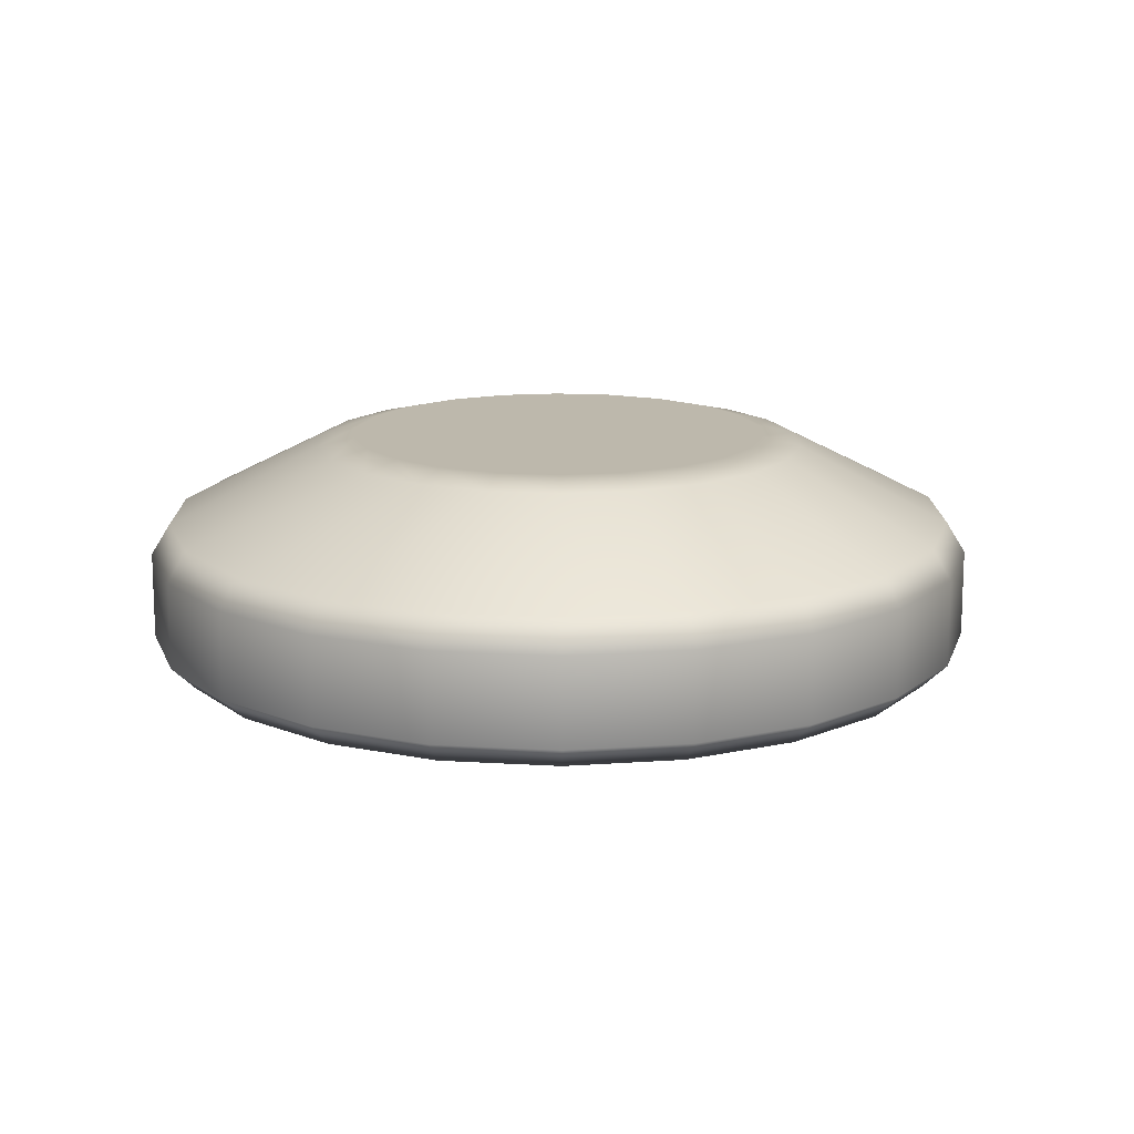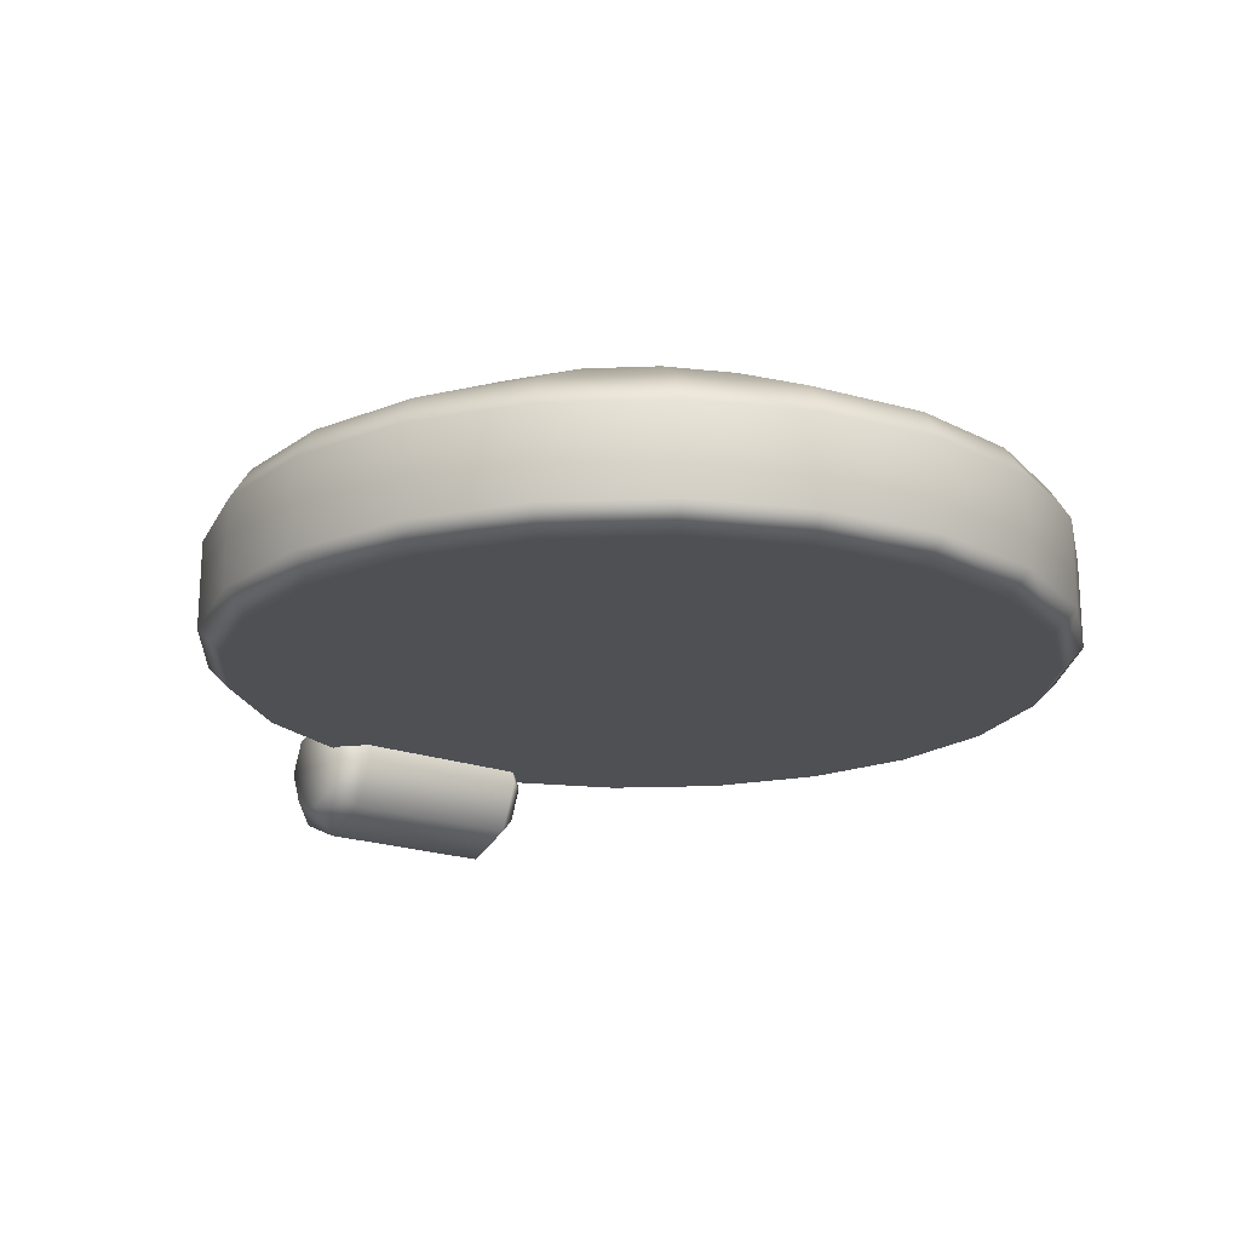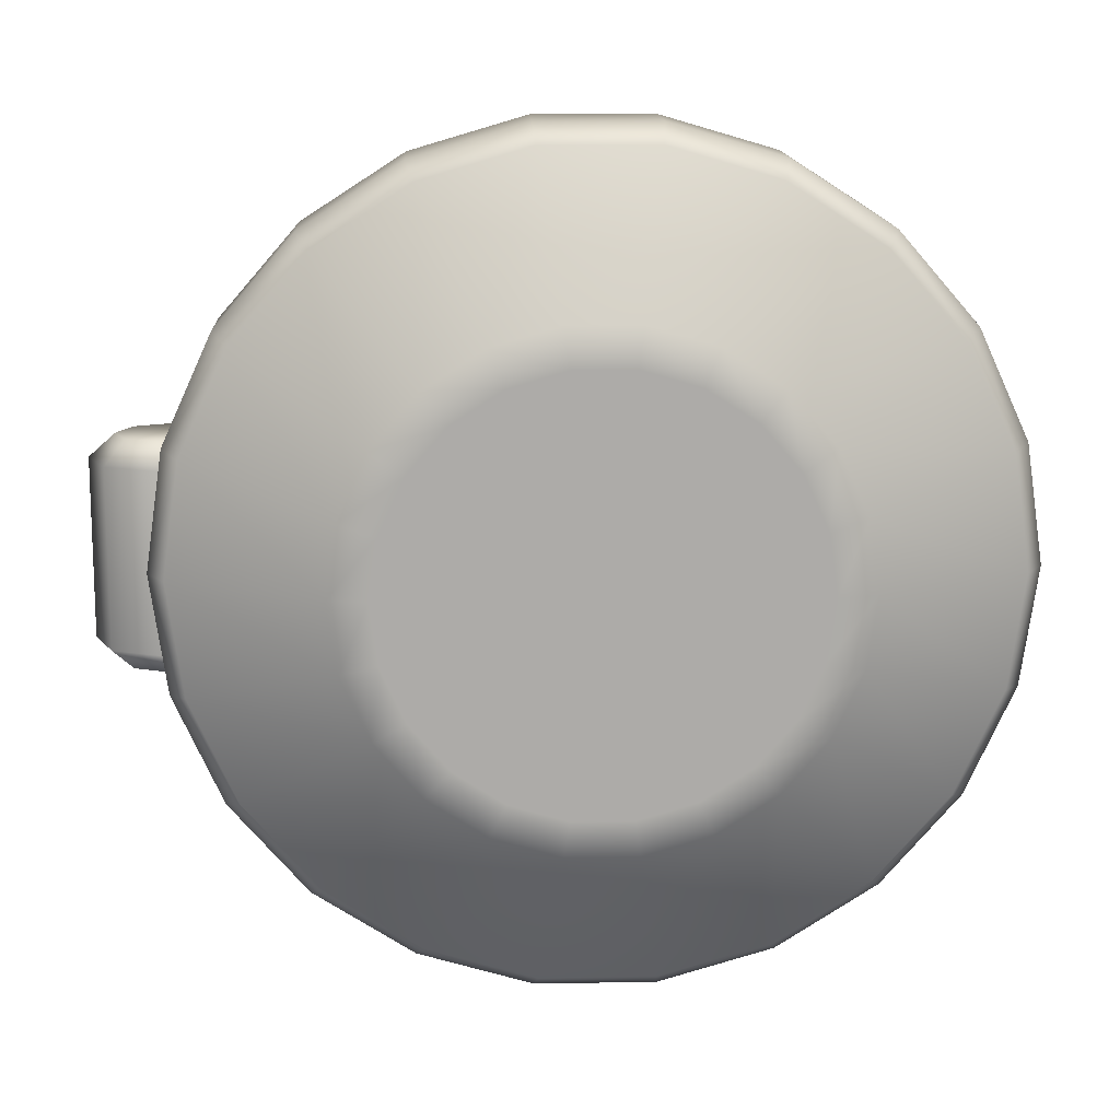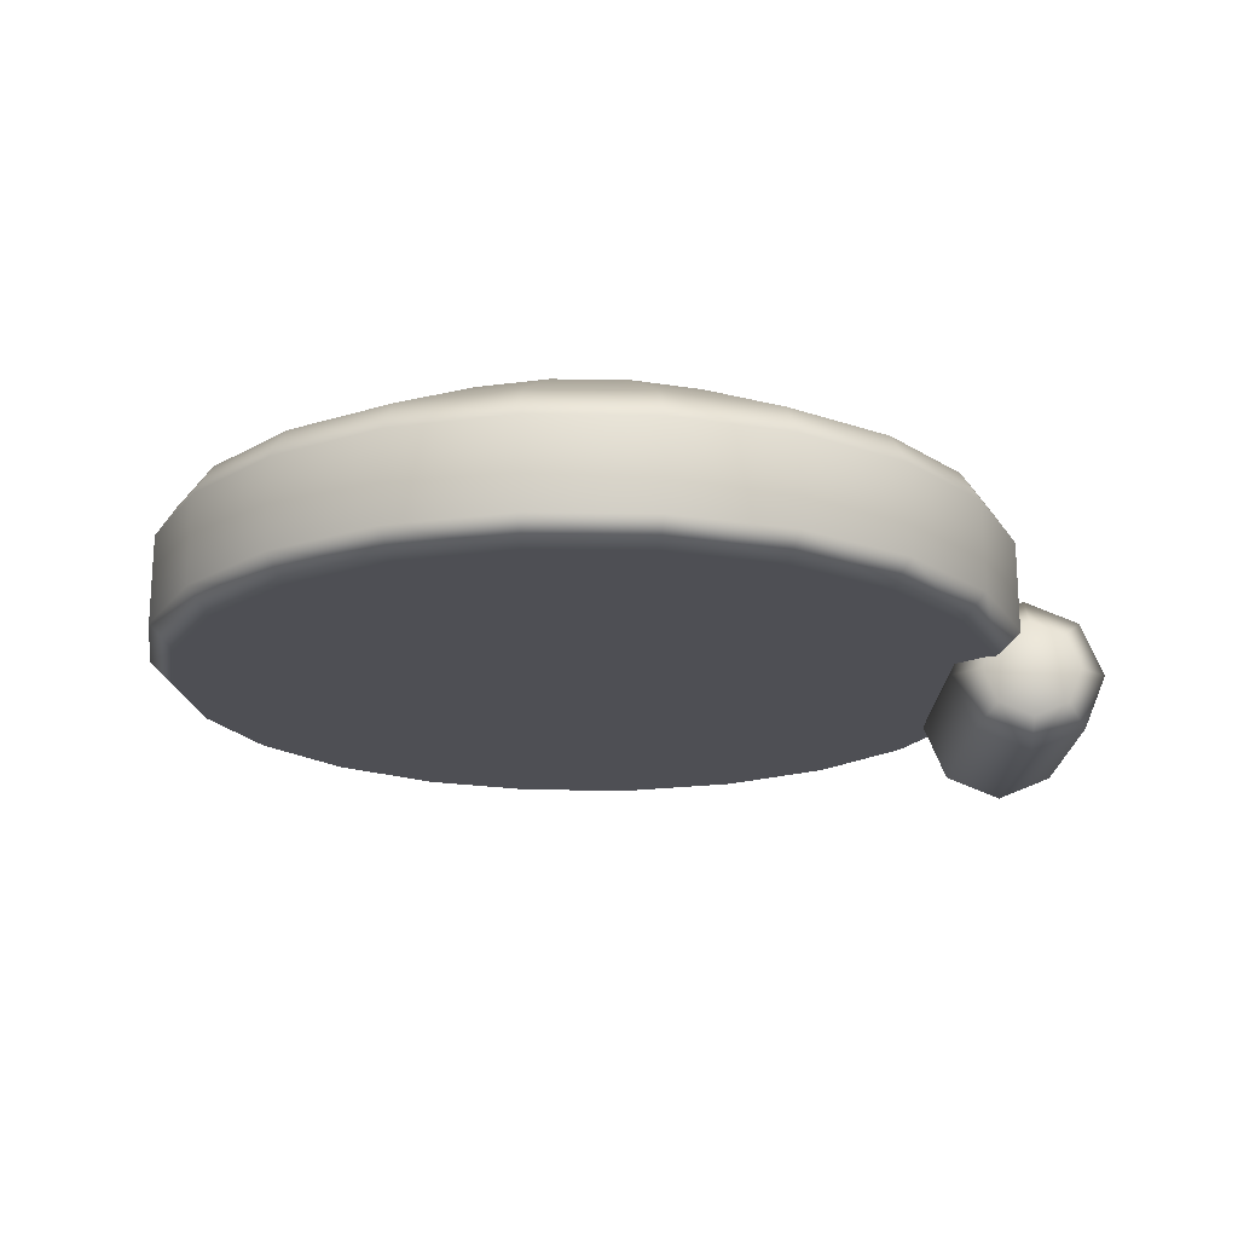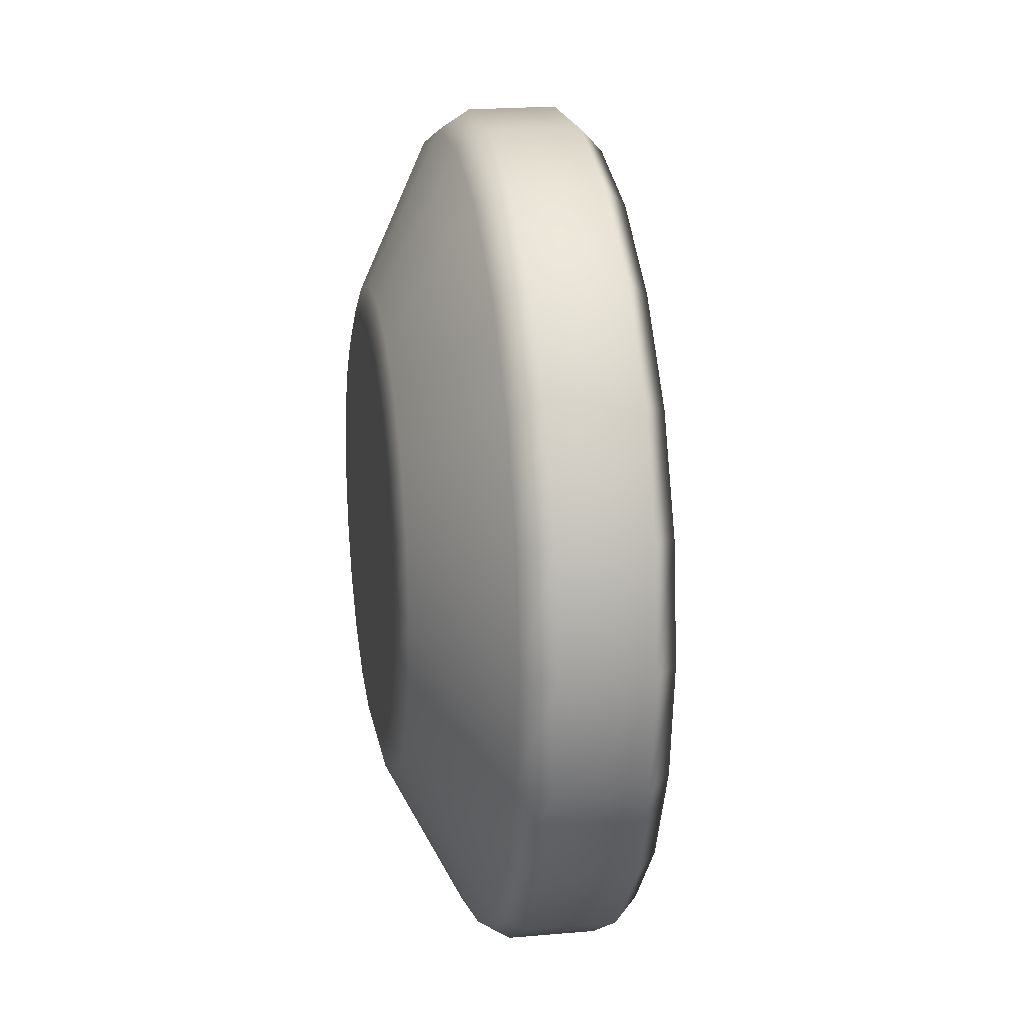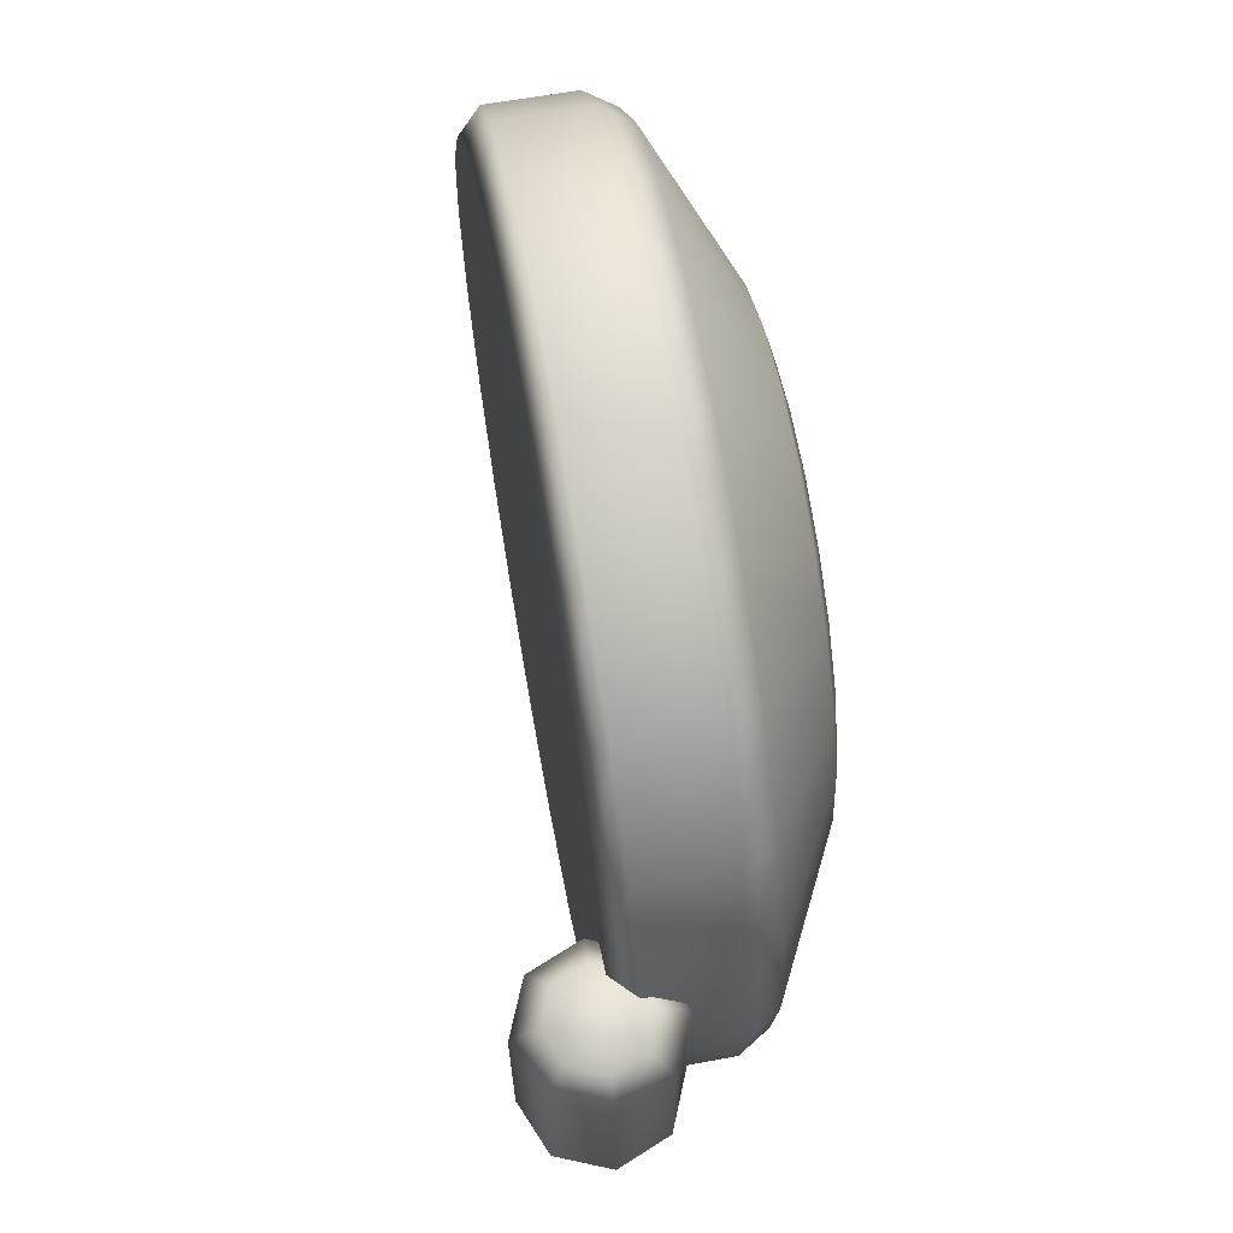
<metadata>
{"format":"obj","ext":"obj","renderer":"f3d","projection":"perspective","resolution":1024,"background":"white","views":[{"elev":14.8,"azim":-74.3,"up":"+Y"},{"elev":-18.7,"azim":-126.6,"up":"+Y"},{"elev":13.7,"azim":177.7,"up":"+Z"},{"elev":-18.4,"azim":-1.4,"up":"+Y"},{"elev":19.1,"azim":-99.9,"up":"+Z"},{"elev":66.0,"azim":79.8,"up":"+Z"}]}
</metadata>
<code>
g pasted__m_dlc2_smoothiemaker_jug_lid_01
v 0.3571 1.522 -0.1048
v 0.3722 1.522 0
v 0.3946 1.544 0
v 0.3786 1.544 -0.1112
v 0.3786 1.544 -0.1112
v 0.3319 1.544 -0.2133
v 0.3131 1.522 -0.2012
v 0.3571 1.522 -0.1048
v 0.2437 1.522 -0.2813
v 0.2584 1.544 -0.2982
v 0.1546 1.522 -0.3385
v 0.1639 1.544 -0.3589
v 0.05296 1.522 -0.3684
v 0.05615 1.544 -0.3906
v -0.05296 1.522 -0.3684
v -0.05616 1.544 -0.3906
v -0.1546 1.522 -0.3385
v -0.1639 1.544 -0.3589
v -0.2437 1.522 -0.2813
v -0.2584 1.544 -0.2982
v -0.3131 1.522 -0.2012
v -0.332 1.544 -0.2133
v -0.3571 1.522 -0.1048
v -0.3786 1.544 -0.1112
v -0.3722 1.522 0
v -0.3946 1.544 0
v -0.3571 1.522 0.1048
v -0.3786 1.544 0.1112
v -0.3131 1.522 0.2012
v -0.332 1.544 0.2133
v -0.2437 1.522 0.2813
v -0.2584 1.544 0.2982
v -0.1546 1.522 0.3385
v -0.1639 1.544 0.3589
v -0.05296 1.522 0.3684
v -0.05616 1.544 0.3906
v 0.05296 1.522 0.3684
v 0.05615 1.544 0.3906
v 0.1546 1.522 0.3385
v 0.1639 1.544 0.3589
v 0.2437 1.522 0.2813
v 0.2584 1.544 0.2982
v 0.3131 1.522 0.2012
v 0.3319 1.544 0.2133
v 0.3571 1.522 0.1048
v 0.3786 1.544 0.1112
v 0.3722 1.522 0
v 0.3946 1.544 0
v -1.297e-06 1.523 0
v 0.3782 1.625 -0.1111
v 0.3942 1.625 1.526e-07
v 0.3764 1.654 1.526e-07
v 0.3611 1.654 -0.106
v 0.3316 1.625 -0.2131
v 0.3166 1.654 -0.2035
v 0.2581 1.625 -0.2979
v 0.2465 1.654 -0.2845
v 0.1638 1.625 -0.3586
v 0.1564 1.654 -0.3424
v 0.0561 1.625 -0.3902
v 0.05357 1.654 -0.3726
v -0.0561 1.625 -0.3902
v -0.05357 1.654 -0.3726
v -0.1638 1.625 -0.3586
v -0.1564 1.654 -0.3424
v -0.2581 1.625 -0.2979
v -0.2465 1.654 -0.2845
v -0.3316 1.625 -0.2131
v -0.3166 1.654 -0.2035
v -0.3782 1.625 -0.1111
v -0.3612 1.654 -0.106
v -0.3942 1.625 0
v -0.3764 1.654 0
v -0.3782 1.625 0.1111
v -0.3612 1.654 0.106
v -0.3316 1.625 0.2131
v -0.3166 1.654 0.2035
v -0.2581 1.625 0.2979
v -0.2465 1.654 0.2845
v -0.1638 1.625 0.3586
v -0.1564 1.654 0.3424
v -0.0561 1.625 0.3902
v -0.05357 1.654 0.3726
v 0.0561 1.625 0.3902
v 0.05357 1.654 0.3726
v 0.1638 1.625 0.3586
v 0.1564 1.654 0.3424
v 0.2581 1.625 0.2979
v 0.2465 1.654 0.2845
v 0.3316 1.625 0.2131
v 0.3166 1.654 0.2035
v 0.3782 1.625 0.1111
v 0.3611 1.654 0.106
v -0.0333 1.725 0.2316
v -0.09721 1.725 0.2129
v -0.08214 1.734 0.1799
v -0.1295 1.734 0.1494
v -0.1532 1.725 0.1769
v -0.1663 1.734 0.1069
v -0.1969 1.725 0.1265
v -0.1897 1.734 0.05571
v -0.2245 1.725 0.06593
v -0.1977 1.734 0
v -0.234 1.725 0
v -0.1897 1.734 -0.05571
v -0.2245 1.725 -0.06593
v -0.1663 1.734 -0.1069
v -0.1969 1.725 -0.1265
v -0.1295 1.734 -0.1494
v -0.1532 1.725 -0.1769
v -0.08214 1.734 -0.1799
v -0.09721 1.725 -0.2129
v -0.02814 1.734 -0.1957
v -0.0333 1.725 -0.2316
v 0.02814 1.734 -0.1957
v 0.0333 1.725 -0.2316
v 0.08214 1.734 -0.1799
v 0.09721 1.725 -0.2129
v 0.1295 1.734 -0.1494
v 0.1532 1.725 -0.1769
v 0.1663 1.734 -0.1069
v 0.1969 1.725 -0.1265
v 0.1897 1.734 -0.05571
v 0.2245 1.725 -0.06593
v 0.1977 1.734 0
v 0.234 1.725 1.526e-07
v 0.1897 1.734 0.05571
v 0.2245 1.725 0.06593
v 0.1663 1.734 0.1069
v 0.1969 1.725 0.1265
v 0.1295 1.734 0.1494
v 0.1532 1.725 0.1769
v 0.08214 1.734 0.1799
v 0.09721 1.725 0.2129
v 0.02814 1.734 0.1957
v 0.0333 1.725 0.2316
v -0.02814 1.734 0.1957
v -1.297e-06 1.733 0
v 0.3786 1.544 -0.1112
v 0.3782 1.625 -0.1111
v 0.3316 1.625 -0.2131
v 0.3319 1.544 -0.2133
v 0.2581 1.625 -0.2979
v 0.2584 1.544 -0.2982
v 0.1638 1.625 -0.3586
v 0.1639 1.544 -0.3589
v 0.0561 1.625 -0.3902
v 0.05615 1.544 -0.3906
v -0.0561 1.625 -0.3902
v -0.05616 1.544 -0.3906
v -0.1638 1.625 -0.3586
v -0.1639 1.544 -0.3589
v -0.2581 1.625 -0.2979
v -0.2584 1.544 -0.2982
v -0.3316 1.625 -0.2131
v -0.332 1.544 -0.2133
v -0.3782 1.625 -0.1111
v -0.3786 1.544 -0.1112
v -0.3942 1.625 0
v -0.3946 1.544 0
v -0.3946 1.544 0
v -0.3942 1.625 0
v -0.3782 1.625 0.1111
v -0.3786 1.544 0.1112
v -0.3316 1.625 0.2131
v -0.332 1.544 0.2133
v -0.2581 1.625 0.2979
v -0.2584 1.544 0.2982
v -0.1638 1.625 0.3586
v -0.1639 1.544 0.3589
v -0.0561 1.625 0.3902
v -0.05616 1.544 0.3906
v 0.0561 1.625 0.3902
v 0.05615 1.544 0.3906
v 0.1638 1.625 0.3586
v 0.1639 1.544 0.3589
v 0.2581 1.625 0.2979
v 0.2584 1.544 0.2982
v 0.3316 1.625 0.2131
v 0.3319 1.544 0.2133
v 0.3782 1.625 0.1111
v 0.3786 1.544 0.1112
v 0.3942 1.625 1.526e-07
v 0.3946 1.544 0
v 0.3946 1.544 0
v 0.3942 1.625 1.526e-07
v 0.4367 1.464 0.08206
v 0.3885 1.444 0.08206
v 0.3885 1.468 0.1041
v 0.4192 1.481 0.1041
v 0.4567 1.512 0.08206
v 0.432 1.512 0.1041
v 0.3578 1.481 0.1041
v 0.3403 1.464 0.08206
v 0.345 1.512 0.1041
v 0.3203 1.512 0.08206
v 0.3578 1.543 0.1041
v 0.3403 1.56 0.08206
v 0.3885 1.555 0.1041
v 0.3885 1.58 0.08206
v 0.4192 1.543 0.1041
v 0.4367 1.56 0.08206
v 0.3885 1.512 0.103
v 0.4367 1.464 -0.08748
v 0.4567 1.512 -0.08748
v 0.432 1.512 -0.1095
v 0.4192 1.481 -0.1095
v 0.3885 1.444 -0.08748
v 0.3885 1.468 -0.1095
v 0.3403 1.464 -0.08748
v 0.3578 1.481 -0.1095
v 0.3203 1.512 -0.08748
v 0.345 1.512 -0.1095
v 0.3403 1.56 -0.08748
v 0.3578 1.543 -0.1095
v 0.3885 1.58 -0.08748
v 0.3885 1.555 -0.1095
v 0.4367 1.56 -0.08748
v 0.4192 1.543 -0.1095
v 0.3885 1.512 -0.1084
v 0.4367 1.464 0.08206
v 0.4367 1.464 -0.08748
v 0.3885 1.444 -0.08748
v 0.3885 1.444 0.08206
v 0.3403 1.464 -0.08748
v 0.3403 1.464 0.08206
v 0.3203 1.512 -0.08748
v 0.3203 1.512 0.08206
v 0.4567 1.512 0.08206
v 0.4567 1.512 -0.08748
v 0.4367 1.56 0.08206
v 0.4367 1.56 -0.08748
v 0.3885 1.58 0.08206
v 0.3885 1.58 -0.08748
v 0.3403 1.56 0.08206
v 0.3403 1.56 -0.08748
v 0.3203 1.512 0.08206
v 0.3203 1.512 -0.08748
g pasted__m_dlc2_smoothiemaker_jug_lid_01_0
f 3 2 1
f 4 3 1
f 7 6 5
f 8 7 5
f 7 9 6
f 9 10 6
f 9 11 10
f 11 12 10
f 11 13 12
f 13 14 12
f 13 15 14
f 15 16 14
f 15 17 16
f 17 18 16
f 17 19 18
f 19 20 18
f 19 21 20
f 21 22 20
f 21 23 22
f 23 24 22
f 23 25 24
f 25 26 24
f 25 27 26
f 27 28 26
f 27 29 28
f 29 30 28
f 29 31 30
f 31 32 30
f 31 33 32
f 33 34 32
f 33 35 34
f 35 36 34
f 35 37 36
f 37 38 36
f 37 39 38
f 39 40 38
f 39 41 40
f 41 42 40
f 41 43 42
f 43 44 42
f 43 45 44
f 45 46 44
f 45 47 46
f 47 48 46
f 49 35 33
f 49 37 35
f 49 39 37
f 49 41 39
f 49 43 41
f 49 45 43
f 49 47 45
f 49 8 47
f 49 7 8
f 49 9 7
f 49 11 9
f 49 13 11
f 49 15 13
f 49 17 15
f 49 19 17
f 49 21 19
f 49 23 21
f 49 25 23
f 49 27 25
f 49 29 27
f 49 31 29
f 49 33 31
f 52 51 50
f 53 52 50
f 50 54 53
f 54 55 53
f 54 56 55
f 56 57 55
f 56 58 57
f 58 59 57
f 58 60 59
f 60 61 59
f 60 62 61
f 62 63 61
f 62 64 63
f 64 65 63
f 64 66 65
f 66 67 65
f 66 68 67
f 68 69 67
f 68 70 69
f 70 71 69
f 70 72 71
f 72 73 71
f 72 74 73
f 74 75 73
f 74 76 75
f 76 77 75
f 76 78 77
f 78 79 77
f 78 80 79
f 80 81 79
f 80 82 81
f 82 83 81
f 82 84 83
f 84 85 83
f 84 86 85
f 86 87 85
f 86 88 87
f 88 89 87
f 88 90 89
f 90 91 89
f 90 92 91
f 92 93 91
f 92 51 93
f 51 52 93
f 83 94 81
f 94 95 81
f 95 94 96
f 95 96 97
f 98 95 97
f 98 97 99
f 100 98 99
f 100 99 101
f 102 100 101
f 102 101 103
f 104 102 103
f 104 103 105
f 106 104 105
f 106 105 107
f 108 106 107
f 108 107 109
f 110 108 109
f 110 109 111
f 112 110 111
f 112 111 113
f 114 112 113
f 114 113 115
f 116 114 115
f 116 115 117
f 118 116 117
f 118 117 119
f 120 118 119
f 120 119 121
f 122 120 121
f 122 121 123
f 124 122 123
f 123 125 124
f 125 126 124
f 125 127 126
f 127 128 126
f 128 127 129
f 130 128 129
f 130 129 131
f 132 130 131
f 132 131 133
f 134 132 133
f 134 133 135
f 136 134 135
f 136 135 137
f 94 136 137
f 94 137 96
f 124 126 52
f 53 124 52
f 122 124 53
f 55 122 53
f 120 122 55
f 57 120 55
f 118 120 57
f 59 118 57
f 116 118 59
f 61 116 59
f 114 116 61
f 63 114 61
f 112 114 63
f 65 112 63
f 110 112 65
f 67 110 65
f 108 110 67
f 69 108 67
f 106 108 69
f 71 106 69
f 104 106 71
f 73 104 71
f 102 104 73
f 75 102 73
f 100 102 75
f 77 100 75
f 98 100 77
f 79 98 77
f 95 98 79
f 81 95 79
f 138 103 101
f 105 103 138
f 107 105 138
f 109 107 138
f 111 109 138
f 113 111 138
f 115 113 138
f 117 115 138
f 119 117 138
f 121 119 138
f 123 121 138
f 123 138 125
f 138 101 99
f 138 99 97
f 138 97 96
f 138 96 137
f 138 137 135
f 138 135 133
f 138 133 131
f 138 131 129
f 138 129 127
f 138 127 125
f 141 140 139
f 142 141 139
f 143 141 142
f 144 143 142
f 145 143 144
f 146 145 144
f 147 145 146
f 148 147 146
f 149 147 148
f 150 149 148
f 151 149 150
f 152 151 150
f 153 151 152
f 154 153 152
f 155 153 154
f 156 155 154
f 157 155 156
f 158 157 156
f 159 157 158
f 160 159 158
f 163 162 161
f 164 163 161
f 165 163 164
f 166 165 164
f 167 165 166
f 168 167 166
f 169 167 168
f 170 169 168
f 171 169 170
f 172 171 170
f 173 171 172
f 174 173 172
f 175 173 174
f 176 175 174
f 177 175 176
f 178 177 176
f 179 177 178
f 180 179 178
f 181 179 180
f 182 181 180
f 183 181 182
f 184 183 182
f 140 186 185
f 139 140 185
f 136 94 83
f 85 136 83
f 134 136 85
f 87 134 85
f 132 134 87
f 89 132 87
f 130 132 89
f 91 130 89
f 128 130 91
f 93 128 91
f 126 128 93
f 52 126 93
f 189 188 187
f 190 189 187
f 187 191 190
f 191 192 190
f 189 193 188
f 193 194 188
f 193 195 194
f 195 196 194
f 195 197 196
f 197 198 196
f 197 199 198
f 199 200 198
f 199 201 200
f 201 202 200
f 192 191 202
f 201 192 202
f 190 203 189
f 189 203 193
f 193 203 195
f 195 203 197
f 197 203 199
f 199 203 201
f 201 203 192
f 192 203 190
f 206 205 204
f 207 206 204
f 204 208 207
f 208 209 207
f 208 210 209
f 210 211 209
f 210 212 211
f 212 213 211
f 212 214 213
f 214 215 213
f 214 216 215
f 216 217 215
f 216 218 217
f 218 219 217
f 205 206 219
f 218 205 219
f 209 220 207
f 211 220 209
f 213 220 211
f 215 220 213
f 217 220 215
f 219 220 217
f 206 220 219
f 207 220 206
f 223 222 221
f 224 223 221
f 225 223 224
f 226 225 224
f 227 225 226
f 228 227 226
f 221 222 229
f 222 230 229
f 229 230 231
f 230 232 231
f 231 232 233
f 232 234 233
f 233 234 235
f 234 236 235
f 235 236 237
f 236 238 237

</code>
